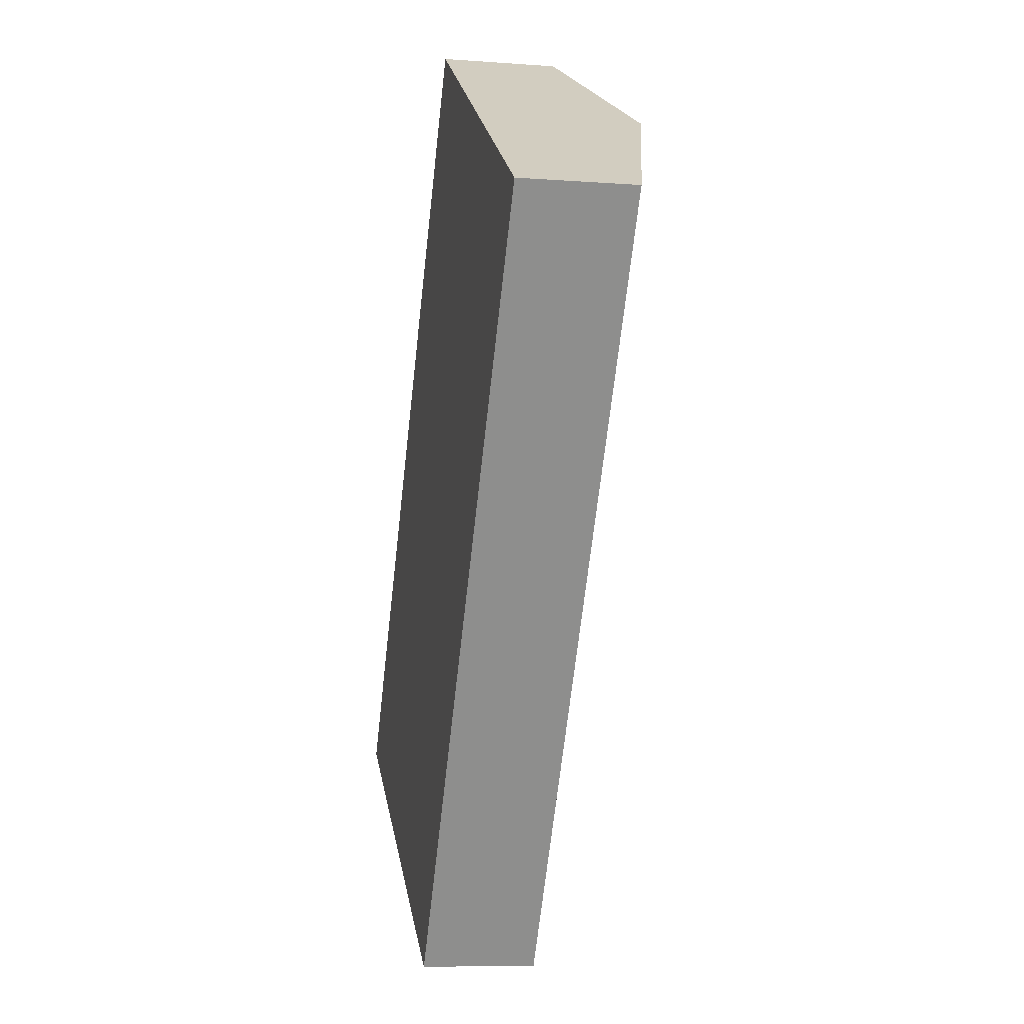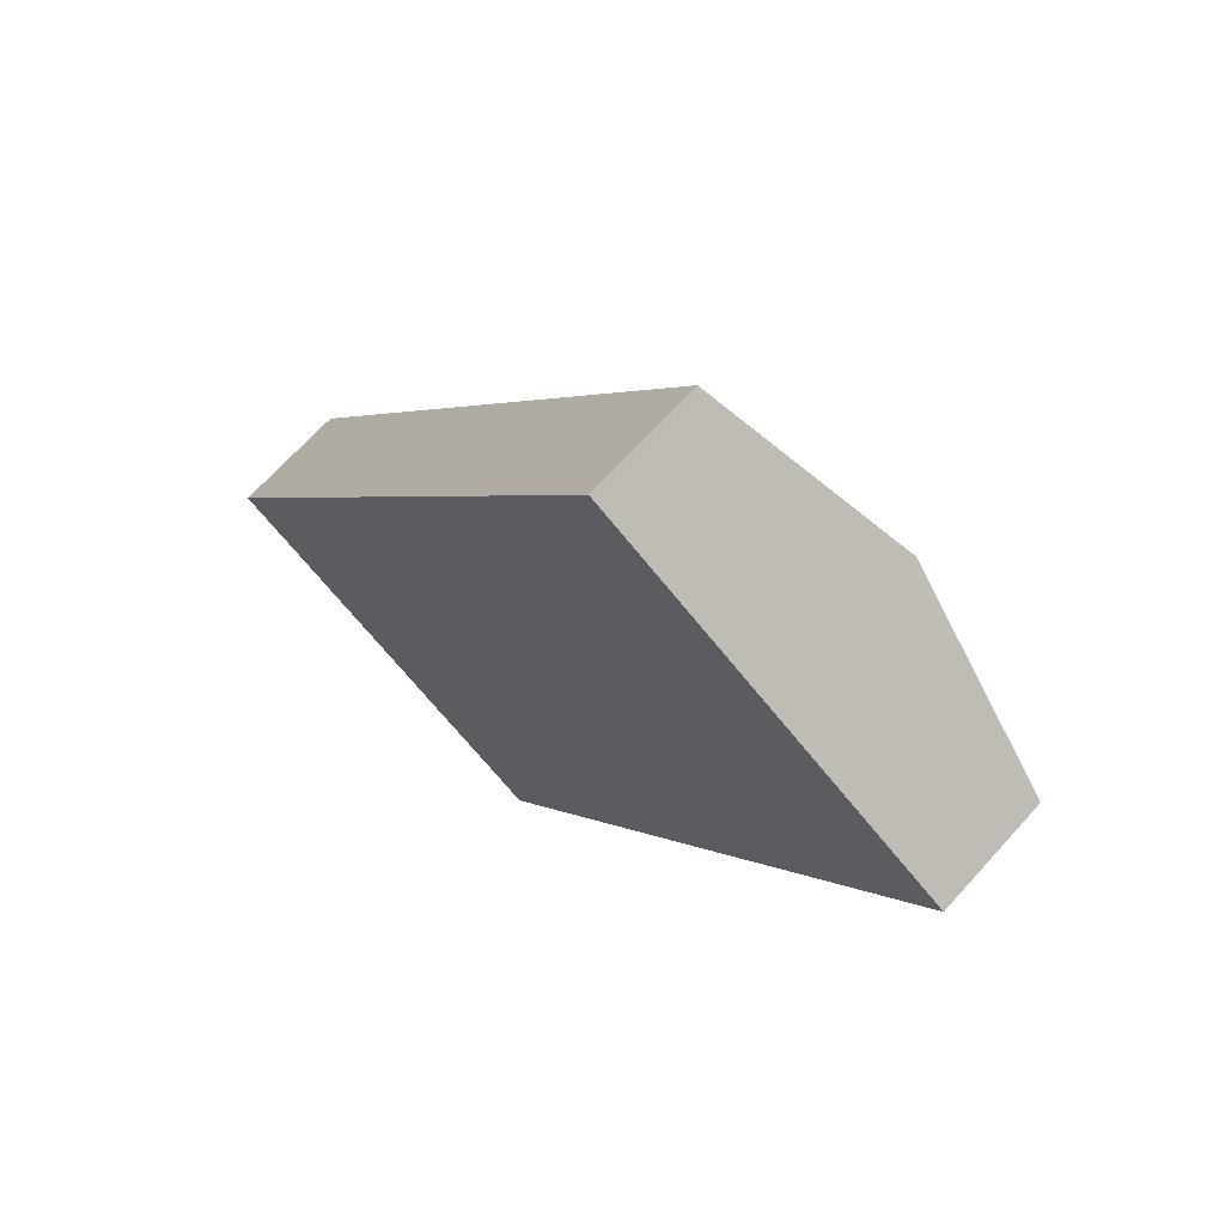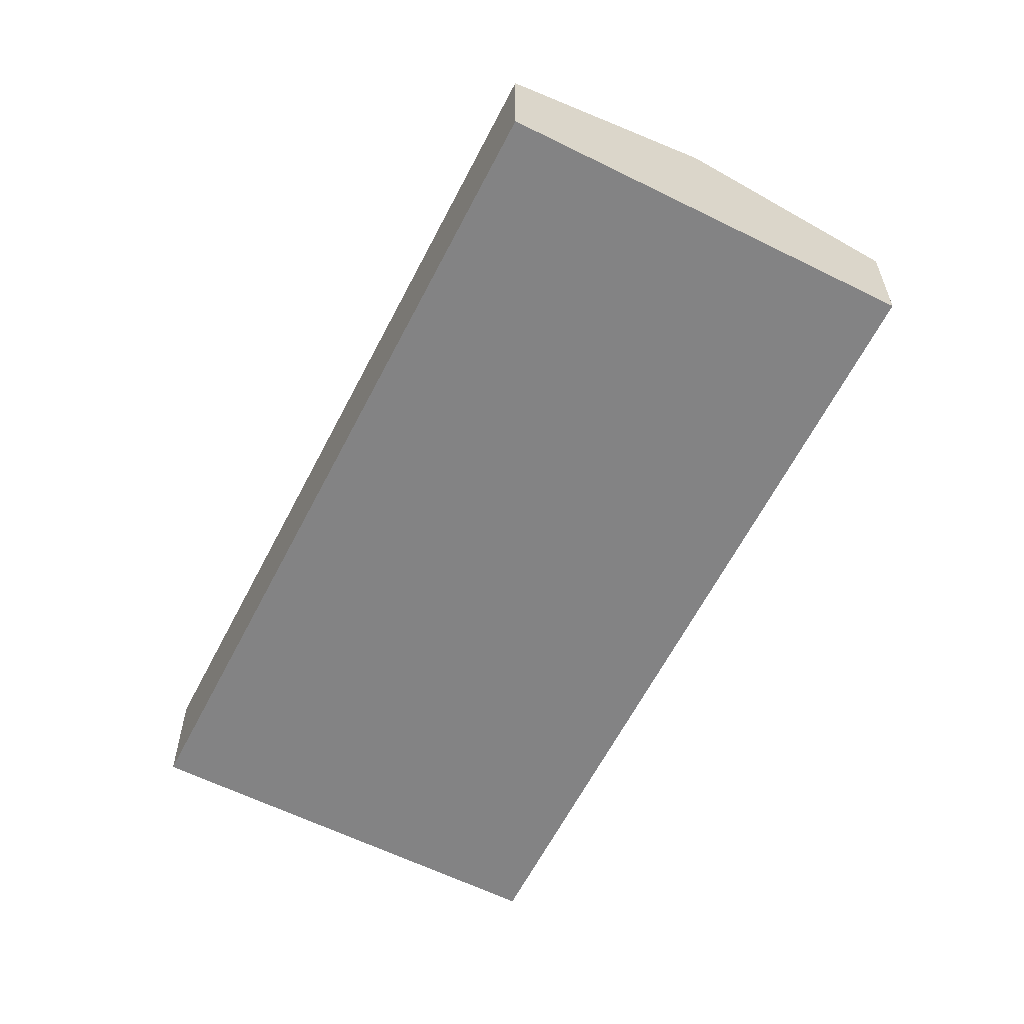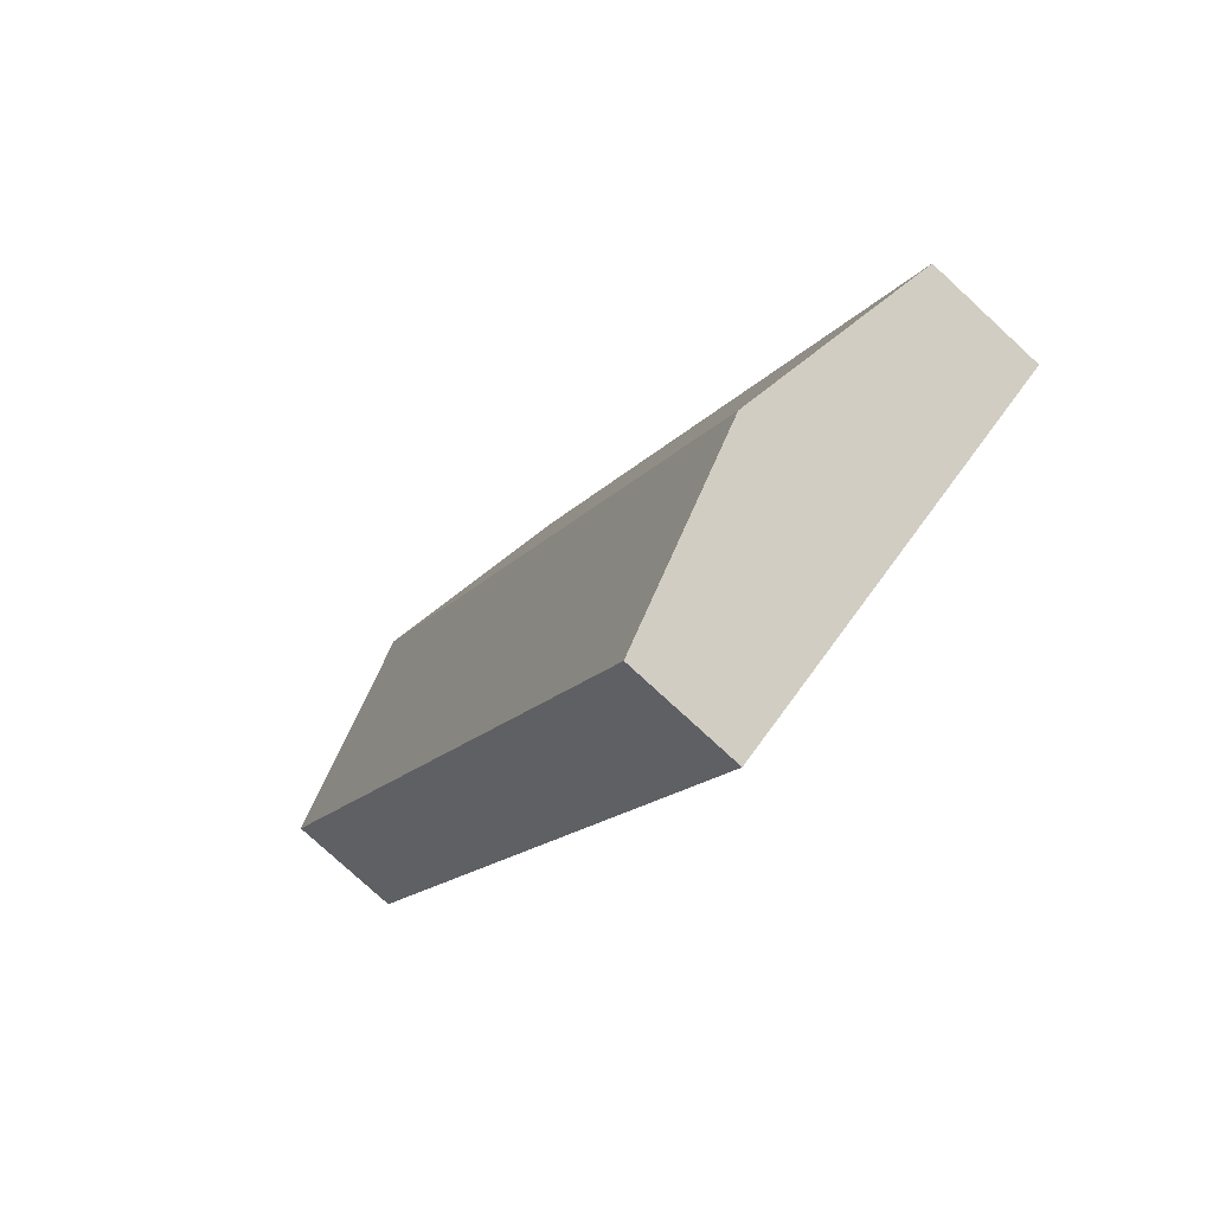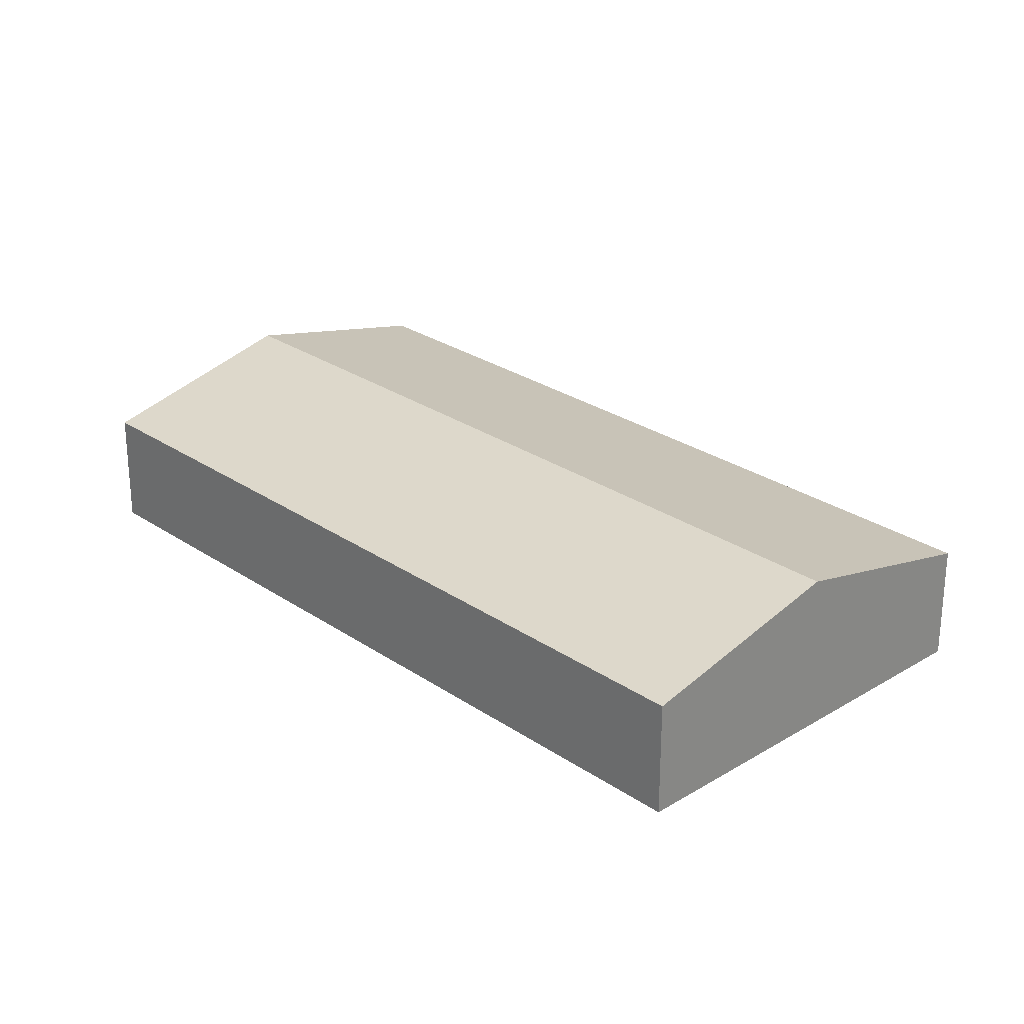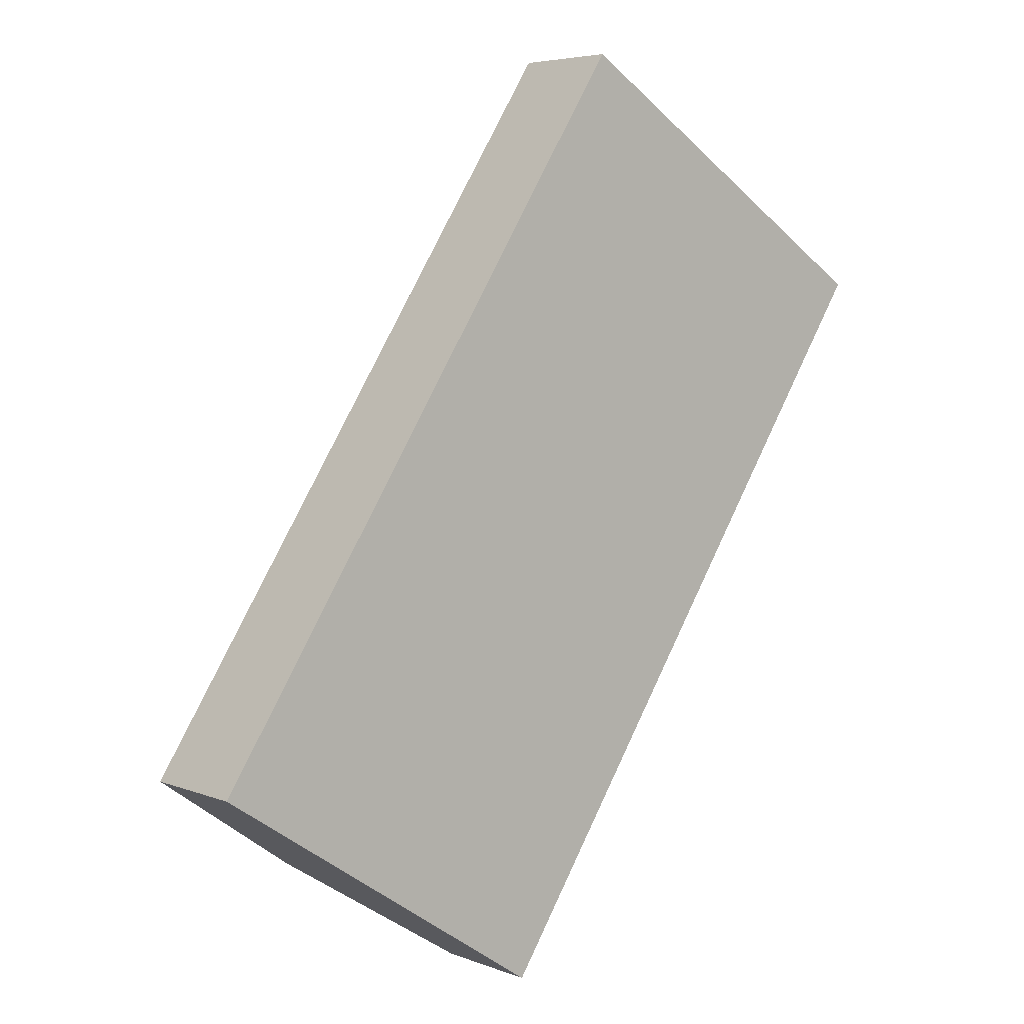
<metadata>
{"format":"obj","ext":"obj","renderer":"f3d","projection":"perspective","resolution":1024,"background":"white","views":[{"elev":-8.2,"azim":78.4,"up":"+Z"},{"elev":68.6,"azim":42.1,"up":"+Z"},{"elev":-61.1,"azim":-173.7,"up":"+Y"},{"elev":-77.6,"azim":-132.7,"up":"+Z"},{"elev":27.1,"azim":-10.5,"up":"+Y"},{"elev":5.2,"azim":-39.9,"up":"+Z"}]}
</metadata>
<code>
v  4.807 4.451 -3.16
v  22.28 3.157 12.94
v  9.637 3.157 -6.336
v  17.42 4.451 16.08
v  0 3.163 1.937e-16
v  12.54 3.148 19.24
v  0 0 0
v  12.54 -1.178e-15 19.24
v  17.42 -9.847e-16 16.08
v  22.28 -7.924e-16 12.94
v  9.637 3.88e-16 -6.336
v  4.807 1.935e-16 -3.16
g defaultobject
f 1 2 3
f 2 1 4
f 5 4 1
f 4 5 6
f 7 6 5
f 6 7 8
f 8 4 6
f 4 8 9
f 4 9 2
f 2 9 10
f 10 3 2
f 3 10 11
f 1 7 5
f 7 1 12
f 12 1 3
f 12 3 11
f 9 11 10
f 11 9 8
f 11 8 12
f 12 8 7

</code>
